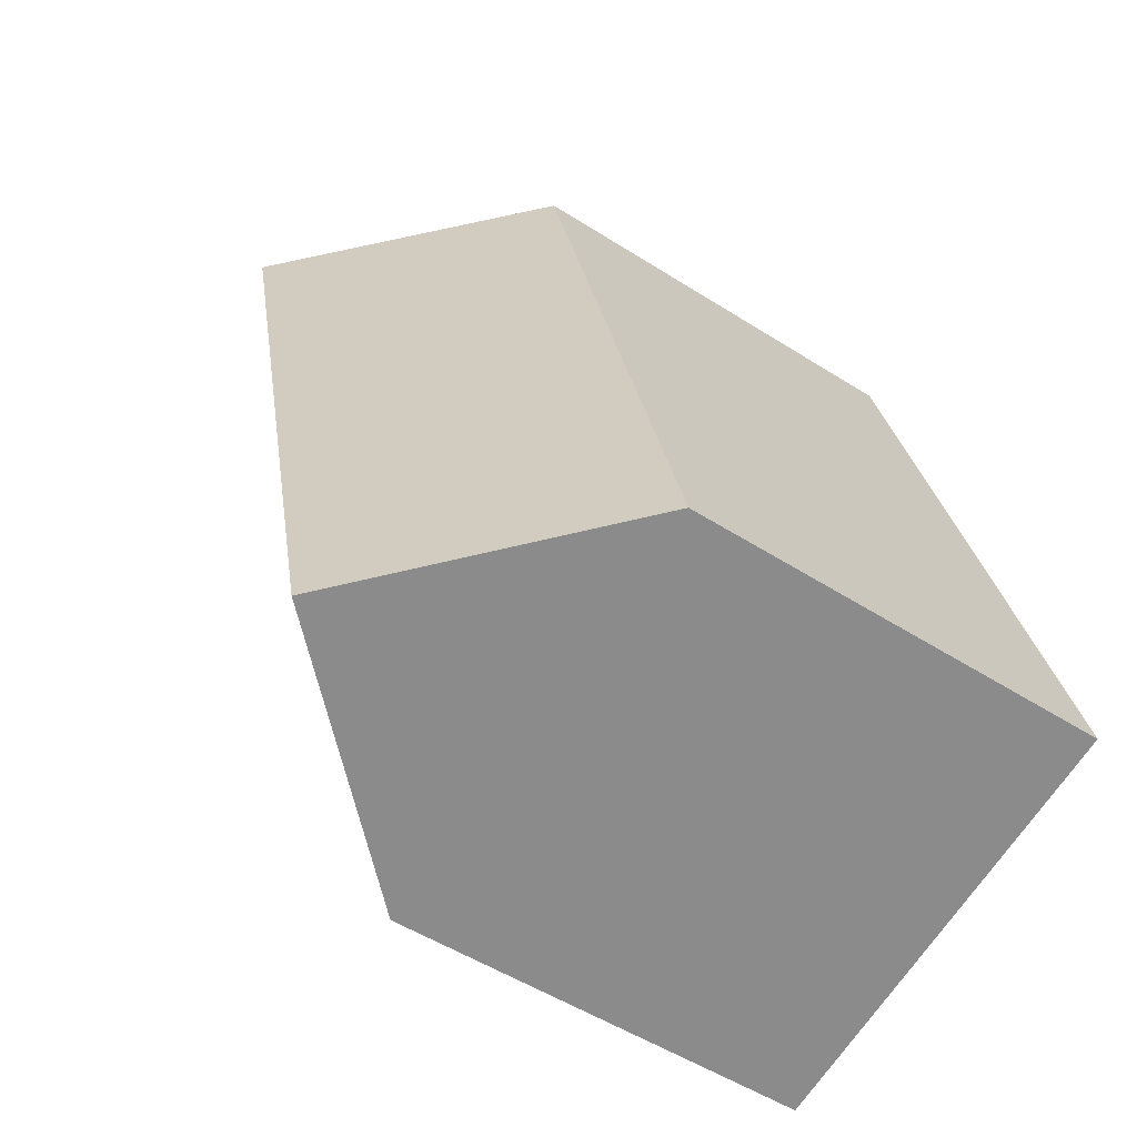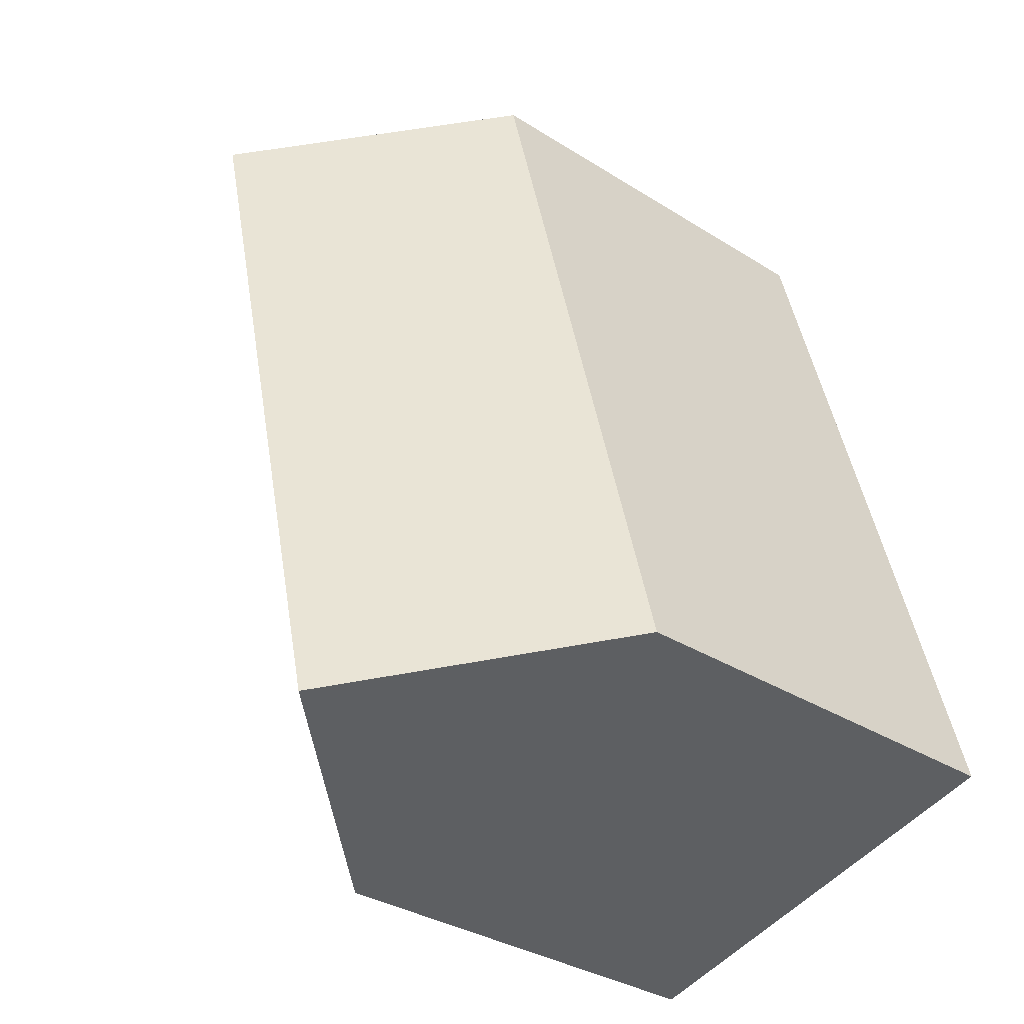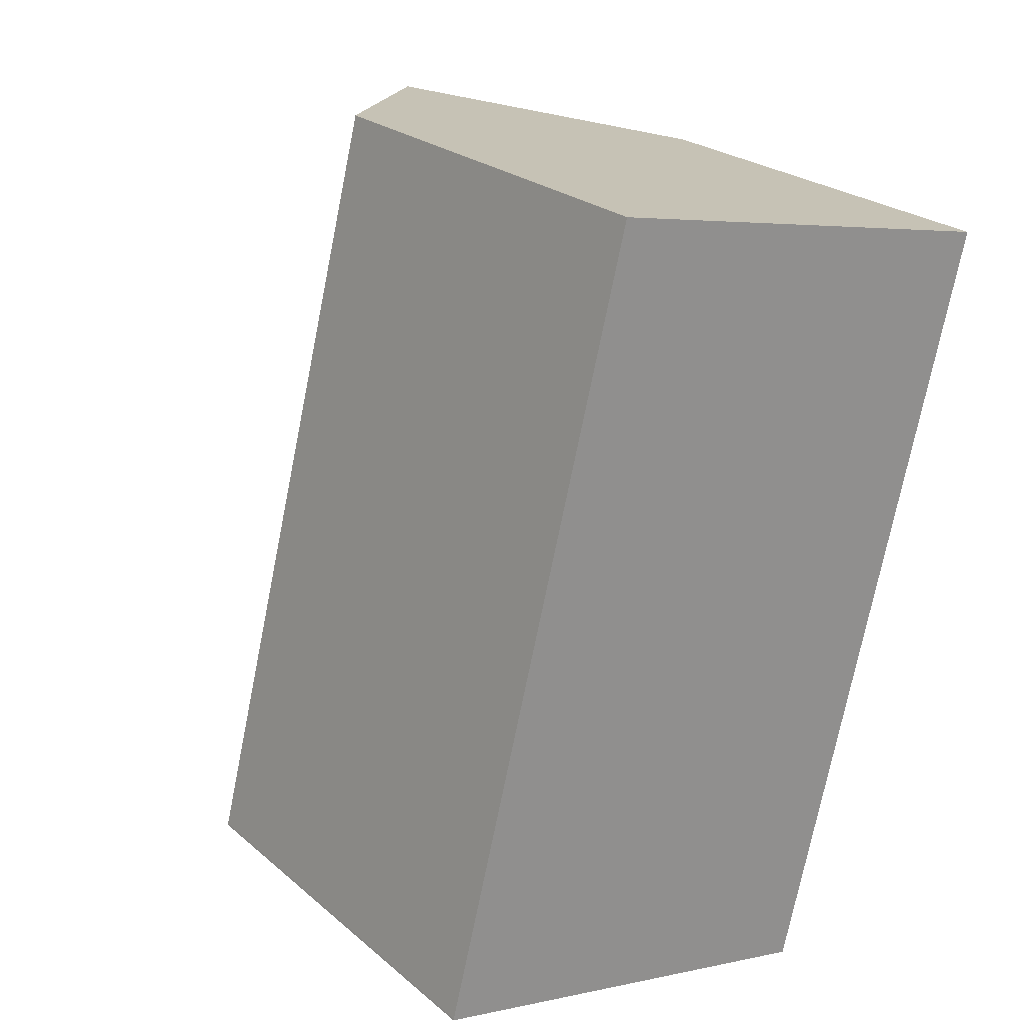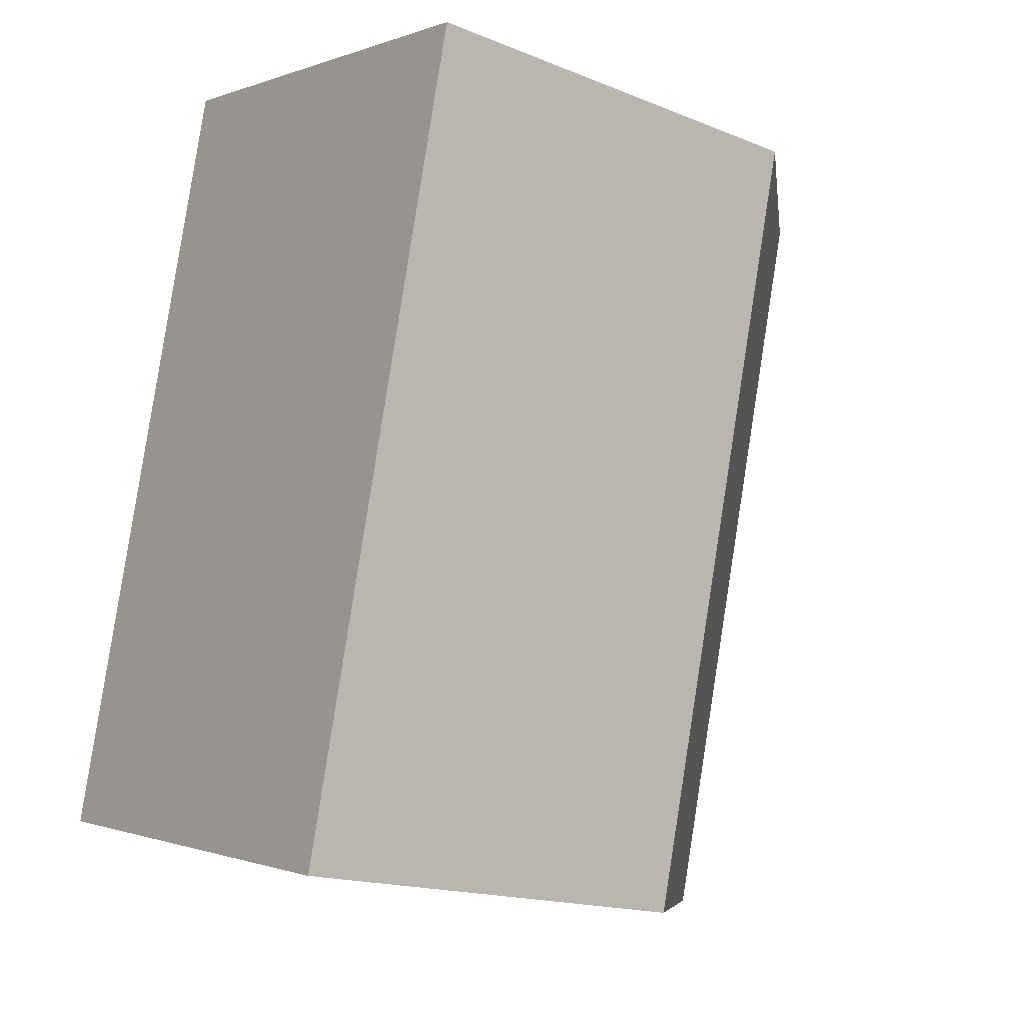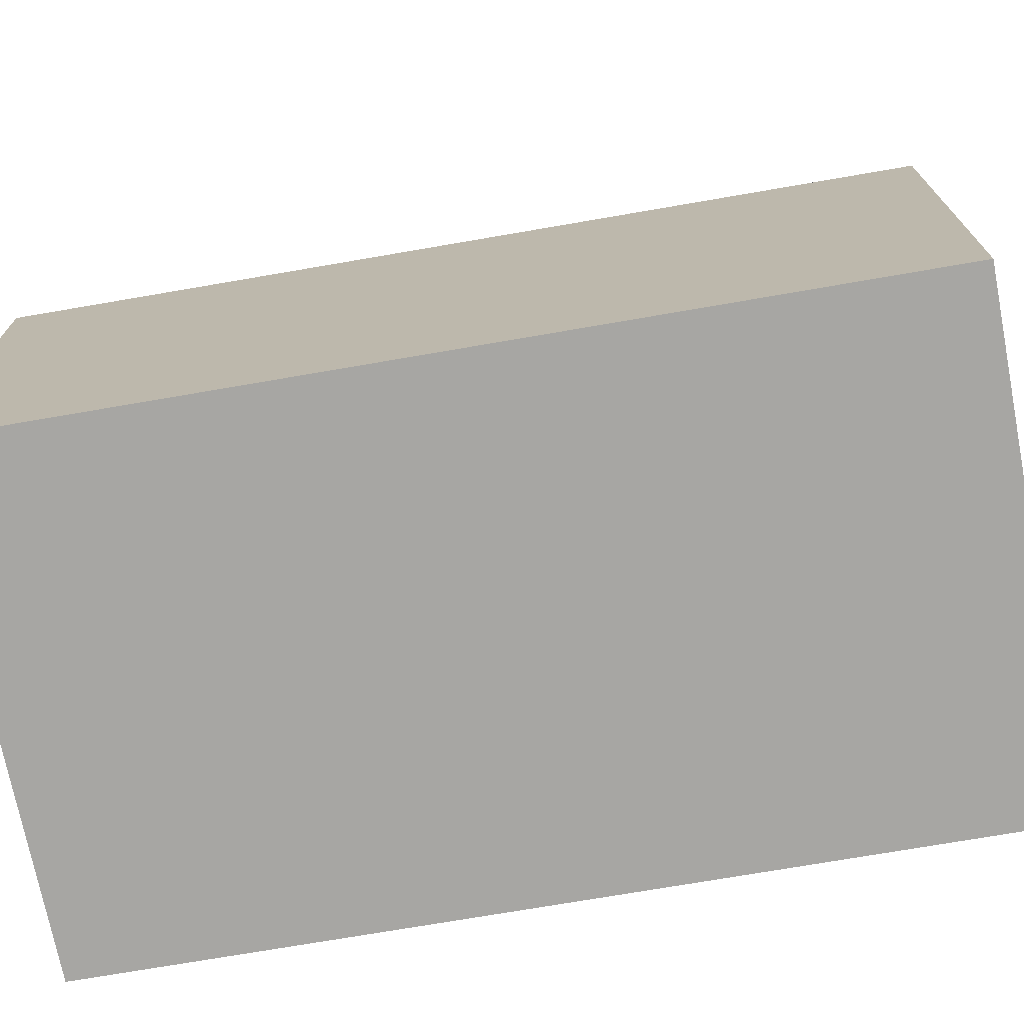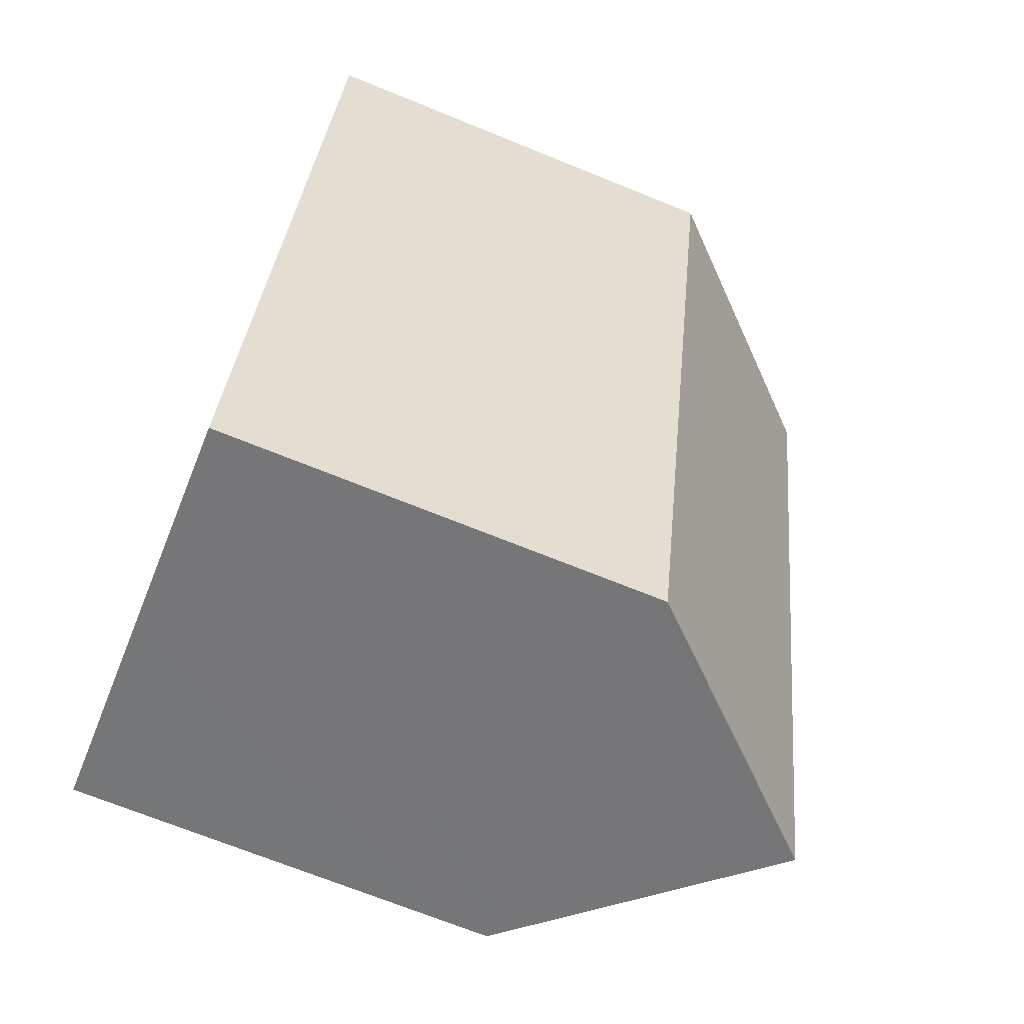
<metadata>
{"format":"obj","ext":"obj","renderer":"f3d","projection":"perspective","resolution":1024,"background":"white","views":[{"elev":-52.3,"azim":-124.5,"up":"+Z"},{"elev":-33.6,"azim":-130.7,"up":"+Z"},{"elev":24.4,"azim":-36.4,"up":"+Z"},{"elev":-17.0,"azim":51.1,"up":"+Z"},{"elev":-74.1,"azim":113.9,"up":"+Y"},{"elev":-70.0,"azim":67.9,"up":"+Z"}]}
</metadata>
<code>
v  14.91 10.28 15.84
v  11.71 13.69 16.61
v  14.93 10.28 15.92
v  10.3 10.28 -2.468
v  9.755 15.76 17.03
v  5.157 15.76 -1.236
v  0.008 10.27 0.038
v  0.528 10.83 -0.127
v  0 10.27 6.287e-16
v  2.037 10.28 8.043
v  3.222 10.29 12.72
v  4.598 10.3 18.14
v  5.067 10.79 18.04
v  4.598 -1.111e-15 18.14
v  5.067 -1.105e-15 18.04
v  11.71 -1.017e-15 16.61
v  14.93 -9.746e-16 15.92
v  9.755 -1.043e-15 17.03
v  10.3 1.511e-16 -2.468
v  14.91 -9.702e-16 15.84
v  5.157 7.568e-17 -1.236
v  0 0 0
v  0.528 7.777e-18 -0.127
v  3.222 -7.786e-16 12.72
v  2.037 -4.925e-16 8.043
v  0.008 -2.327e-18 0.038
g defaultobject
f 1 2 3
f 2 1 4
f 2 4 5
f 5 4 6
f 7 8 9
f 8 7 6
f 6 7 10
f 6 10 5
f 5 10 11
f 5 11 12
f 5 12 13
f 13 2 5
f 2 13 12
f 2 12 14
f 2 14 3
f 3 14 15
f 3 15 16
f 3 16 17
f 16 15 18
f 17 1 3
f 1 17 4
f 4 17 19
f 19 17 20
f 4 8 6
f 8 4 19
f 8 19 9
f 9 19 21
f 9 21 22
f 22 21 23
f 11 14 12
f 14 11 10
f 14 10 24
f 24 10 7
f 24 7 25
f 25 7 26
f 22 7 9
f 7 22 26
f 23 26 22
f 26 23 25
f 25 23 21
f 25 21 19
f 25 19 20
f 25 20 24
f 24 20 14
f 14 20 15
f 15 20 18
f 18 20 16
f 16 20 17

</code>
